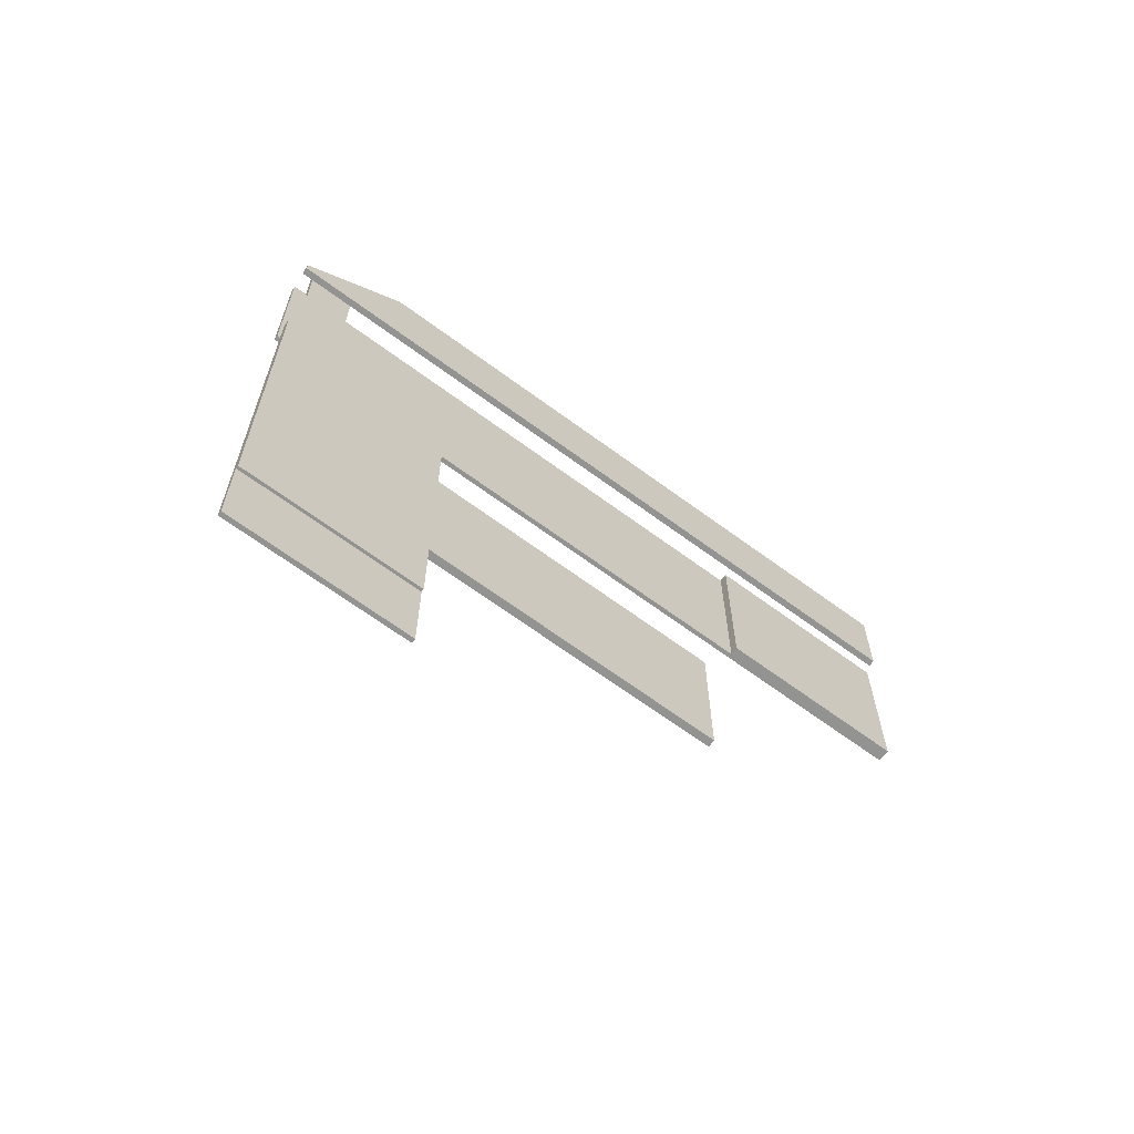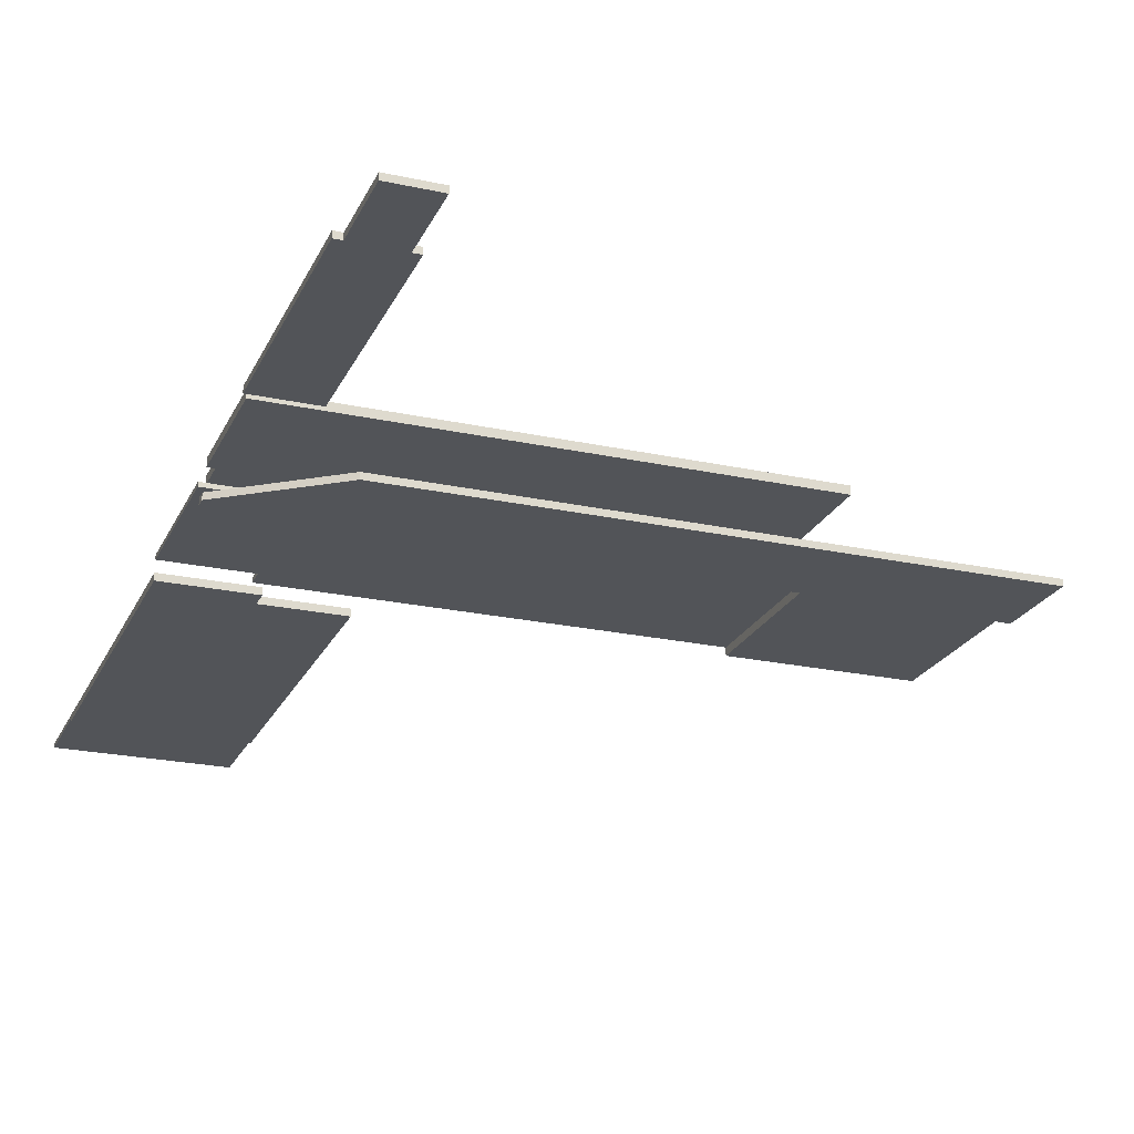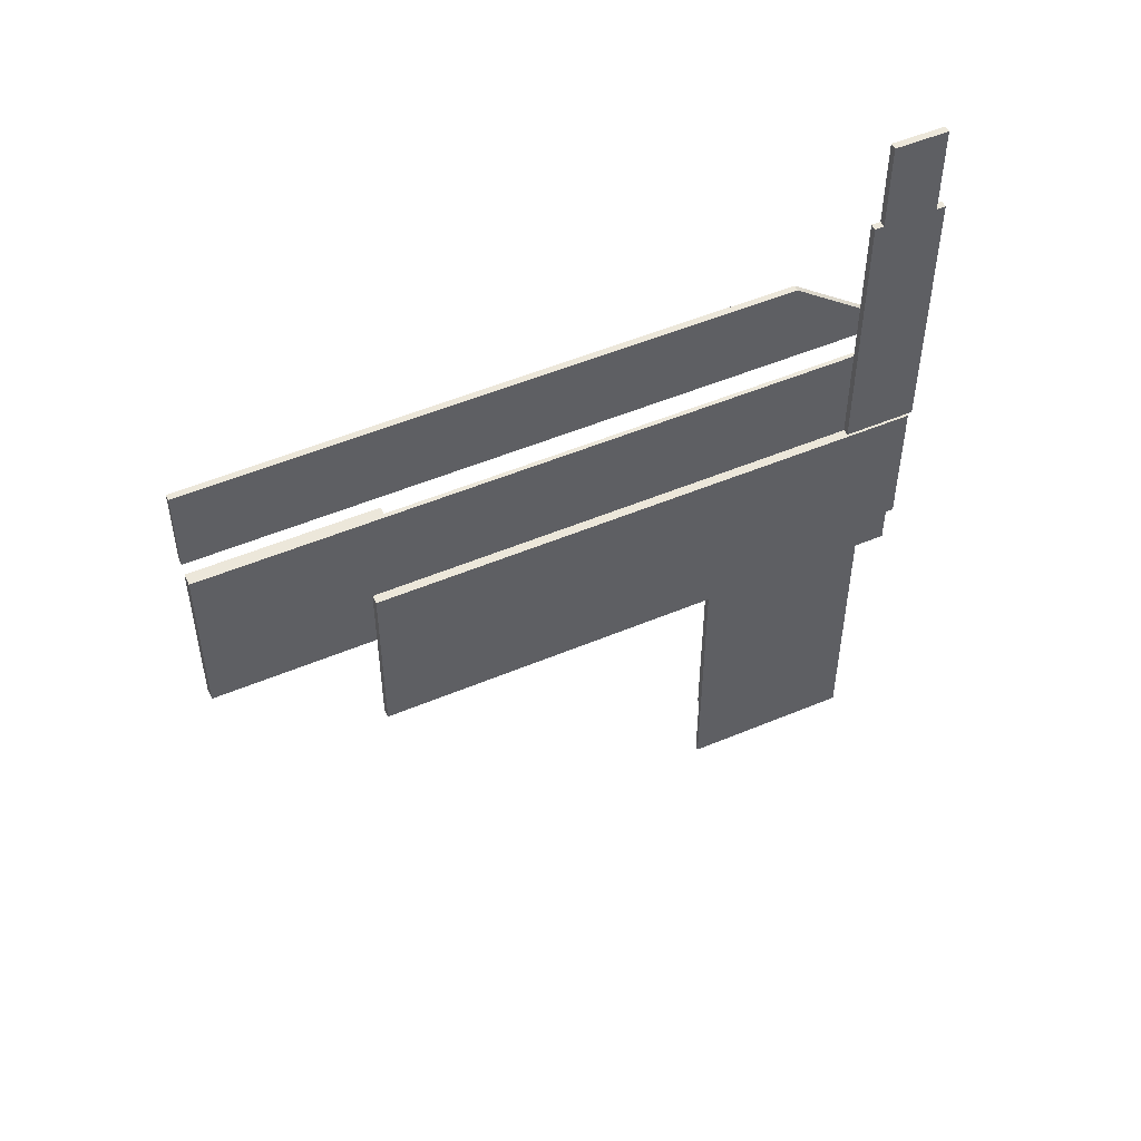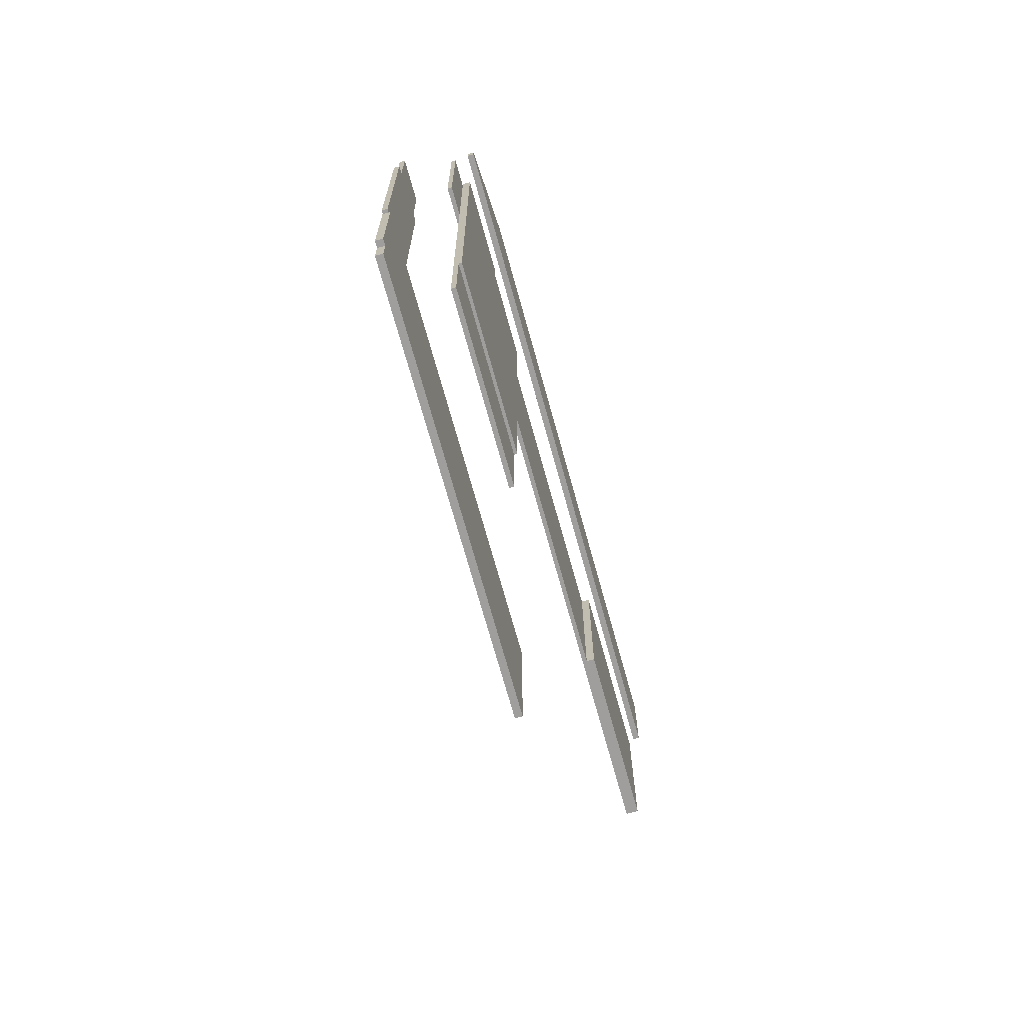
<metadata>
{"format":"obj","ext":"obj","renderer":"f3d","projection":"perspective","resolution":1024,"background":"white","views":[{"elev":-66.6,"azim":143.5,"up":"+Y"},{"elev":-23.0,"azim":159.7,"up":"+Z"},{"elev":51.9,"azim":-24.4,"up":"+Y"},{"elev":-71.0,"azim":105.5,"up":"+Y"}]}
</metadata>
<code>
g object_1
v 1.306e+04 2798 -150
v 4062 2798 -150
v -4938 2798 -150
v -4938 2798 0
v 4062 2798 0
v 1.306e+04 2798 0
v -4938 2798 0
v -4938 2798 -150
v -4938 -201.6 -150
v -4938 -3202 -150
v -4938 -3202 0
v -4938 -201.6 0
v -4938 -3202 0
v -4938 -3202 -150
v 2562 -3202 -150
v 1.006e+04 -3202 -150
v 1.006e+04 -3202 0
v 2562 -3202 0
v 1.006e+04 -3202 0
v 1.006e+04 -3202 -150
v 1.006e+04 -2853 -150
v 1.006e+04 -2504 -150
v 1.006e+04 -2504 0
v 1.006e+04 -2853 0
v 1.006e+04 -2504 0
v 1.006e+04 -2504 -150
v 1.156e+04 -2504 -150
v 1.306e+04 -2504 -150
v 1.306e+04 -2504 0
v 1.156e+04 -2504 0
v 1.306e+04 2798 -150
v 1.306e+04 2798 0
v 1.306e+04 -2504 0
v 1.306e+04 -2504 -150
v 1.306e+04 147.4 -150
v 1.306e+04 147.4 0
v 1.306e+04 2798 0
v 4062 2798 0
v -4938 2798 0
v -4938 -201.6 0
v -4938 -3202 0
v 2562 -3202 0
v 1.006e+04 -3202 0
v 1.006e+04 -2853 0
v 1.006e+04 -2504 0
v 1.156e+04 -2504 0
v 1.306e+04 -2504 0
v 1.306e+04 147.4 0
v -4938 2798 -150
v 4062 2798 -150
v 1.306e+04 2798 -150
v -4938 -3202 -150
v -4938 -201.6 -150
v 1.006e+04 -3202 -150
v 2562 -3202 -150
v 1.006e+04 -2504 -150
v 1.006e+04 -2853 -150
v 1.306e+04 -2504 -150
v 1.156e+04 -2504 -150
v 1.306e+04 147.4 -150
f 2 3 4 5
f 1 2 5 6
f 9 10 11 12
f 8 9 12 7
f 15 16 17 18
f 14 15 18 13
f 21 22 23 24
f 20 21 24 19
f 27 28 29 30
f 26 27 30 25
f 35 31 32 36
f 34 35 36 33
f 48 46 47
f 45 42 44
f 43 44 42
f 40 41 42
f 40 42 48
f 46 48 45
f 37 38 48
f 39 40 38
f 48 38 40
f 45 48 42
f 50 51 60
f 55 53 60
f 49 50 53
f 60 53 50
f 59 60 58
f 55 56 57
f 60 59 56
f 57 54 55
f 55 52 53
f 56 55 60
g object_2
v 1.16e+04 -3202 2700
v 1.16e+04 -2561 2700
v 1.16e+04 -1921 2700
v 1.16e+04 -1921 2850
v 1.16e+04 -1921 3000
v 1.16e+04 -2561 3000
v 1.16e+04 -3202 3000
v 1.16e+04 -1921 3000
v 1.16e+04 -1921 2850
v 1.16e+04 -1921 2700
v 1.174e+04 -1921 2700
v 1.187e+04 -1921 2700
v 1.187e+04 -1921 2850
v 1.187e+04 -1921 3000
v 1.174e+04 -1921 3000
v 1.187e+04 -1921 3000
v 1.187e+04 -1921 2850
v 1.187e+04 -1921 2700
v 1.187e+04 438.8 2700
v 1.187e+04 2798 2700
v 1.187e+04 2798 3000
v 1.187e+04 438.8 3000
v 1.187e+04 2798 3000
v 1.187e+04 2798 2700
v 3465 2798 2700
v -4938 2798 2700
v -4938 2798 3000
v 3465 2798 3000
v -4938 2798 3000
v -4938 2798 2700
v -4938 -201.6 2700
v -4938 -3202 2700
v -4938 -3202 3000
v -4938 -201.6 3000
v 1.16e+04 -3202 2700
v 1.16e+04 -3202 3000
v -4938 -3202 3000
v -4938 -3202 2700
v 3332 -3202 2700
v 3332 -3202 3000
v 1.16e+04 -3202 3000
v 1.16e+04 -2561 3000
v 1.16e+04 -1921 3000
v 1.174e+04 -1921 3000
v 1.187e+04 -1921 3000
v 1.187e+04 438.8 3000
v 1.187e+04 2798 3000
v 3465 2798 3000
v -4938 2798 3000
v -4938 -201.6 3000
v -4938 -3202 3000
v 3332 -3202 3000
v 1.16e+04 -1921 2700
v 1.16e+04 -2561 2700
v 1.16e+04 -3202 2700
v 1.187e+04 -1921 2700
v 1.174e+04 -1921 2700
v 1.187e+04 2798 2700
v 1.187e+04 438.8 2700
v -4938 2798 2700
v 3465 2798 2700
v -4938 -3202 2700
v -4938 -201.6 2700
v 3332 -3202 2700
f 64 62 63
f 61 62 66 67
f 66 64 65
f 64 66 62
f 71 72 73
f 71 69 70
f 69 71 73
f 69 73 74 75
f 75 68 69
f 79 80 81 82
f 77 78 79
f 79 82 76 77
f 85 86 87 88
f 84 85 88 83
f 91 92 93 94
f 90 91 94 89
f 99 95 96 100
f 98 99 100 97
f 106 104 105
f 103 112 102
f 102 112 101
f 112 110 111
f 112 106 108
f 104 106 103
f 107 108 106
f 109 110 108
f 108 110 112
f 103 106 112
f 121 118 119
f 119 124 121
f 120 121 123
f 121 124 123
f 117 119 116
f 124 113 114
f 119 117 113
f 114 115 124
f 124 122 123
f 113 124 119
g object_3
v -4938 -3202 -425
v -4938 -201.6 -425
v -4938 2798 -425
v -4938 2798 0
v -4938 -201.6 0
v -4938 -3202 0
v -4938 2798 0
v -4938 2798 -425
v -8143 2798 -425
v -1.135e+04 2798 -425
v -1.135e+04 2798 0
v -8143 2798 0
v -1.135e+04 2798 0
v -1.135e+04 2798 -425
v -1.135e+04 -201.6 -425
v -1.135e+04 -3202 -425
v -1.135e+04 -3202 0
v -1.135e+04 -201.6 0
v -4938 -3202 -425
v -4938 -3202 0
v -1.135e+04 -3202 0
v -1.135e+04 -3202 -425
v -8143 -3202 -425
v -8143 -3202 0
v -4938 -3202 0
v -4938 -201.6 0
v -4938 2798 0
v -8143 2798 0
v -1.135e+04 2798 0
v -1.135e+04 -201.6 0
v -1.135e+04 -3202 0
v -8143 -3202 0
v -4938 2798 -425
v -4938 -201.6 -425
v -4938 -3202 -425
v -1.135e+04 2798 -425
v -8143 2798 -425
v -1.135e+04 -3202 -425
v -1.135e+04 -201.6 -425
v -8143 -3202 -425
f 126 127 128 129
f 125 126 129 130
f 133 134 135 136
f 132 133 136 131
f 139 140 141 142
f 138 139 142 137
f 147 143 144 148
f 146 147 148 145
f 156 152 154
f 154 152 153
f 156 154 155
f 150 156 149
f 150 151 152
f 156 150 152
f 158 159 164
f 158 161 157
f 161 158 164
f 164 163 161
f 163 160 161
f 162 163 164
g object_4
v 9901 -2504 -797
v 9901 -2850 -797
v 9901 -3197 -797
v 9901 -3197 -550
v 9901 -2850 -550
v 9901 -2504 -550
v 9901 -3197 -550
v 9901 -3197 -797
v 8481 -3197 -797
v 7062 -3197 -797
v 7062 -3197 -550
v 8481 -3197 -550
v 7062 -3197 -550
v 7062 -3197 -797
v 7062 -9199 -797
v 7062 -1.52e+04 -797
v 7062 -1.52e+04 -550
v 7062 -9199 -550
v 1.306e+04 -1.52e+04 -797
v 1.306e+04 -8853 -797
v 1.306e+04 -2504 -797
v 1.306e+04 -2504 -550
v 1.306e+04 -8853 -550
v 1.306e+04 -1.52e+04 -550
v 9901 -2504 -797
v 9901 -2504 -550
v 1.306e+04 -2504 -550
v 1.306e+04 -2504 -797
v 1.148e+04 -2504 -550
v 1.148e+04 -2504 -797
v 7062 -1.52e+04 -550
v 7062 -1.52e+04 -797
v 1.306e+04 -1.52e+04 -797
v 1.306e+04 -1.52e+04 -550
v 1.006e+04 -1.52e+04 -797
v 1.006e+04 -1.52e+04 -550
v 9901 -2504 -550
v 9901 -2850 -550
v 9901 -3197 -550
v 8481 -3197 -550
v 7062 -3197 -550
v 7062 -9199 -550
v 7062 -1.52e+04 -550
v 1.306e+04 -1.52e+04 -550
v 1.306e+04 -8853 -550
v 1.306e+04 -2504 -550
v 1.006e+04 -1.52e+04 -550
v 1.148e+04 -2504 -550
v 9901 -3197 -797
v 9901 -2850 -797
v 9901 -2504 -797
v 7062 -3197 -797
v 8481 -3197 -797
v 7062 -1.52e+04 -797
v 7062 -9199 -797
v 1.306e+04 -2504 -797
v 1.306e+04 -8853 -797
v 1.306e+04 -1.52e+04 -797
v 1.006e+04 -1.52e+04 -797
v 1.148e+04 -2504 -797
f 166 167 168 169
f 165 166 169 170
f 173 174 175 176
f 172 173 176 171
f 179 180 181 182
f 178 179 182 177
f 184 185 186 187
f 183 184 187 188
f 194 189 190 193
f 192 194 193 191
f 199 197 198 200
f 196 199 200 195
f 203 206 211
f 207 211 206
f 204 206 203
f 206 204 205
f 202 203 212
f 209 211 208
f 209 212 203
f 212 201 202
f 209 210 212
f 211 209 203
f 221 222 223
f 221 213 224
f 221 224 220
f 224 214 215
f 213 221 223
f 213 223 219
f 218 219 223
f 217 213 219
f 219 216 217
f 224 213 214
g object_5
v -4938 2798 2700
v -5688 2798 2700
v -6438 2798 2700
v -6438 2798 3000
v -5688 2798 3000
v -4938 2798 3000
v -6438 2798 3000
v -6438 2798 2700
v -6438 -201.6 2700
v -6438 -3202 2700
v -6438 -3202 3000
v -6438 -201.6 3000
v -6438 -3202 3000
v -6438 -3202 2700
v -5688 -3202 2700
v -4938 -3202 2700
v -4938 -3202 3000
v -5688 -3202 3000
v -4938 2798 2700
v -4938 2798 3000
v -4938 -3202 3000
v -4938 -3202 2700
v -4938 -201.6 2700
v -4938 -201.6 3000
v -4938 2798 3000
v -5688 2798 3000
v -6438 2798 3000
v -6438 -201.6 3000
v -6438 -3202 3000
v -5688 -3202 3000
v -4938 -3202 3000
v -4938 -201.6 3000
v -6438 2798 2700
v -5688 2798 2700
v -4938 2798 2700
v -6438 -3202 2700
v -6438 -201.6 2700
v -4938 -3202 2700
v -5688 -3202 2700
v -4938 -201.6 2700
f 226 227 228 229
f 225 226 229 230
f 233 234 235 236
f 232 233 236 231
f 239 240 241 242
f 238 239 242 237
f 247 243 244 248
f 246 247 248 245
f 254 255 256
f 254 252 253
f 252 254 256
f 252 256 250 251
f 249 250 256
f 258 259 264
f 258 261 257
f 261 258 264
f 261 264 263 260
f 262 263 264
g object_6
v 1.306e+04 -1.82e+04 -700
v 1.306e+04 -1.67e+04 -700
v 1.306e+04 -1.52e+04 -700
v 1.306e+04 -1.52e+04 -550
v 1.306e+04 -1.67e+04 -550
v 1.306e+04 -1.82e+04 -550
v 1.306e+04 -1.52e+04 -550
v 1.306e+04 -1.52e+04 -700
v 1.006e+04 -1.52e+04 -700
v 7062 -1.52e+04 -700
v 7062 -1.52e+04 -550
v 1.006e+04 -1.52e+04 -550
v 7062 -1.52e+04 -550
v 7062 -1.52e+04 -700
v 7062 -1.67e+04 -700
v 7062 -1.82e+04 -700
v 7062 -1.82e+04 -550
v 7062 -1.67e+04 -550
v 1.306e+04 -1.82e+04 -700
v 1.306e+04 -1.82e+04 -550
v 7062 -1.82e+04 -550
v 7062 -1.82e+04 -700
v 1.006e+04 -1.82e+04 -700
v 1.006e+04 -1.82e+04 -550
v 1.306e+04 -1.82e+04 -550
v 1.306e+04 -1.67e+04 -550
v 1.306e+04 -1.52e+04 -550
v 1.006e+04 -1.52e+04 -550
v 7062 -1.52e+04 -550
v 7062 -1.67e+04 -550
v 7062 -1.82e+04 -550
v 1.006e+04 -1.82e+04 -550
v 1.306e+04 -1.52e+04 -700
v 1.306e+04 -1.67e+04 -700
v 1.306e+04 -1.82e+04 -700
v 7062 -1.52e+04 -700
v 1.006e+04 -1.52e+04 -700
v 7062 -1.82e+04 -700
v 7062 -1.67e+04 -700
v 1.006e+04 -1.82e+04 -700
f 266 267 268 269
f 265 266 269 270
f 273 274 275 276
f 272 273 276 271
f 279 280 281 282
f 278 279 282 277
f 287 283 284 288
f 286 287 288 285
f 296 292 294
f 294 292 293
f 296 294 295
f 290 296 289
f 290 291 292
f 296 290 292
f 298 299 304
f 298 301 297
f 301 298 304
f 301 304 302 303
f 303 300 301
g object_7
v -1.135e+04 6146 -825
v -1.135e+04 4612 -825
v -1.135e+04 3078 -825
v -1.135e+04 3078 -600
v -1.135e+04 4612 -600
v -1.135e+04 6146 -600
v -1.135e+04 3078 -600
v -1.135e+04 3078 -825
v 856.9 3078 -825
v 1.306e+04 3078 -825
v 1.306e+04 3078 -600
v 856.9 3078 -600
v 1.306e+04 3078 -600
v 1.306e+04 3078 -825
v 1.306e+04 3265 -825
v 1.306e+04 3451 -825
v 1.306e+04 3451 -600
v 1.306e+04 3265 -600
v 1.306e+04 3451 -600
v 1.306e+04 3451 -825
v 1.128e+04 4799 -825
v 9491 6146 -825
v 9491 6146 -600
v 1.128e+04 4799 -600
v -1.135e+04 6146 -825
v -1.135e+04 6146 -600
v 9491 6146 -600
v 9491 6146 -825
v -928.5 6146 -825
v -928.5 6146 -600
v -1.135e+04 6146 -600
v -1.135e+04 4612 -600
v -1.135e+04 3078 -600
v 856.9 3078 -600
v 1.306e+04 3078 -600
v 1.306e+04 3265 -600
v 1.306e+04 3451 -600
v 1.128e+04 4799 -600
v 9491 6146 -600
v -928.5 6146 -600
v -1.135e+04 3078 -825
v -1.135e+04 4612 -825
v -1.135e+04 6146 -825
v 1.306e+04 3078 -825
v 856.9 3078 -825
v 1.306e+04 3451 -825
v 1.306e+04 3265 -825
v 9491 6146 -825
v 1.128e+04 4799 -825
v -928.5 6146 -825
f 306 307 308 309
f 305 306 309 310
f 313 314 315 316
f 312 313 316 311
f 319 320 321 322
f 318 319 322 317
f 325 326 327 328
f 324 325 328 323
f 333 329 330 334
f 332 333 334 331
f 341 342 338
f 341 338 340
f 340 338 339
f 344 342 343
f 336 344 335
f 337 338 336
f 336 338 342
f 344 336 342
f 346 347 354
f 345 346 349
f 346 353 349
f 353 346 354
f 350 349 353
f 349 351 348
f 351 349 350
f 352 353 354
g object_8
v 1.199e+04 1.187e+04 2775
v 1.184e+04 1.187e+04 2775
v 1.169e+04 1.187e+04 2775
v 1.169e+04 1.187e+04 3000
v 1.184e+04 1.187e+04 3000
v 1.199e+04 1.187e+04 3000
v 1.169e+04 1.187e+04 3000
v 1.169e+04 1.187e+04 2775
v 1.169e+04 1.337e+04 2775
v 1.169e+04 1.486e+04 2775
v 1.169e+04 1.486e+04 3000
v 1.169e+04 1.337e+04 3000
v 9952 1.486e+04 2775
v 9952 1.337e+04 2775
v 9952 1.187e+04 2775
v 9952 1.187e+04 3000
v 9952 1.337e+04 3000
v 9952 1.486e+04 3000
v 9952 1.187e+04 3000
v 9952 1.187e+04 2775
v 9802 1.187e+04 2775
v 9652 1.187e+04 2775
v 9652 1.187e+04 3000
v 9802 1.187e+04 3000
v 9652 2913 2775
v 1.082e+04 2913 2775
v 1.199e+04 2913 2775
v 1.199e+04 2913 3000
v 1.082e+04 2913 3000
v 9652 2913 3000
v 1.199e+04 1.187e+04 2775
v 1.199e+04 1.187e+04 3000
v 1.199e+04 2913 3000
v 1.199e+04 2913 2775
v 1.199e+04 7393 2775
v 1.199e+04 7393 3000
v 1.169e+04 1.486e+04 3000
v 1.169e+04 1.486e+04 2775
v 9952 1.486e+04 2775
v 9952 1.486e+04 3000
v 1.082e+04 1.486e+04 2775
v 1.082e+04 1.486e+04 3000
v 9652 1.187e+04 3000
v 9652 1.187e+04 2775
v 9652 2913 2775
v 9652 2913 3000
v 9652 7393 2775
v 9652 7393 3000
v 1.199e+04 1.187e+04 3000
v 1.184e+04 1.187e+04 3000
v 1.169e+04 1.187e+04 3000
v 1.169e+04 1.337e+04 3000
v 1.169e+04 1.486e+04 3000
v 9952 1.486e+04 3000
v 9952 1.337e+04 3000
v 9952 1.187e+04 3000
v 9802 1.187e+04 3000
v 9652 1.187e+04 3000
v 9652 2913 3000
v 1.082e+04 2913 3000
v 1.199e+04 2913 3000
v 1.199e+04 7393 3000
v 1.082e+04 1.486e+04 3000
v 9652 7393 3000
v 1.169e+04 1.187e+04 2775
v 1.184e+04 1.187e+04 2775
v 1.199e+04 1.187e+04 2775
v 1.169e+04 1.486e+04 2775
v 1.169e+04 1.337e+04 2775
v 9952 1.187e+04 2775
v 9952 1.337e+04 2775
v 9952 1.486e+04 2775
v 9652 1.187e+04 2775
v 9802 1.187e+04 2775
v 1.199e+04 2913 2775
v 1.082e+04 2913 2775
v 9652 2913 2775
v 1.199e+04 7393 2775
v 1.082e+04 1.486e+04 2775
v 9652 7393 2775
f 356 357 358 359
f 355 356 359 360
f 363 364 365 366
f 362 363 366 361
f 368 369 370 371
f 367 368 371 372
f 375 376 377 378
f 374 375 378 373
f 380 381 382 383
f 379 380 383 384
f 389 385 386 390
f 388 389 390 387
f 395 393 394 396
f 392 395 396 391
f 401 399 400 402
f 398 401 402 397
f 418 410 411
f 411 412 418
f 417 409 410
f 417 408 409
f 417 406 407
f 406 417 405
f 405 417 410
f 405 410 414
f 418 414 410
f 418 413 414
f 416 405 414
f 416 403 404
f 405 416 404
f 416 414 415
f 434 430 431
f 434 427 428
f 428 424 434
f 432 429 430
f 424 419 430
f 432 430 419
f 424 430 434
f 419 424 433
f 425 433 424
f 425 426 433
f 423 419 433
f 432 420 421
f 433 422 423
f 432 419 420

</code>
